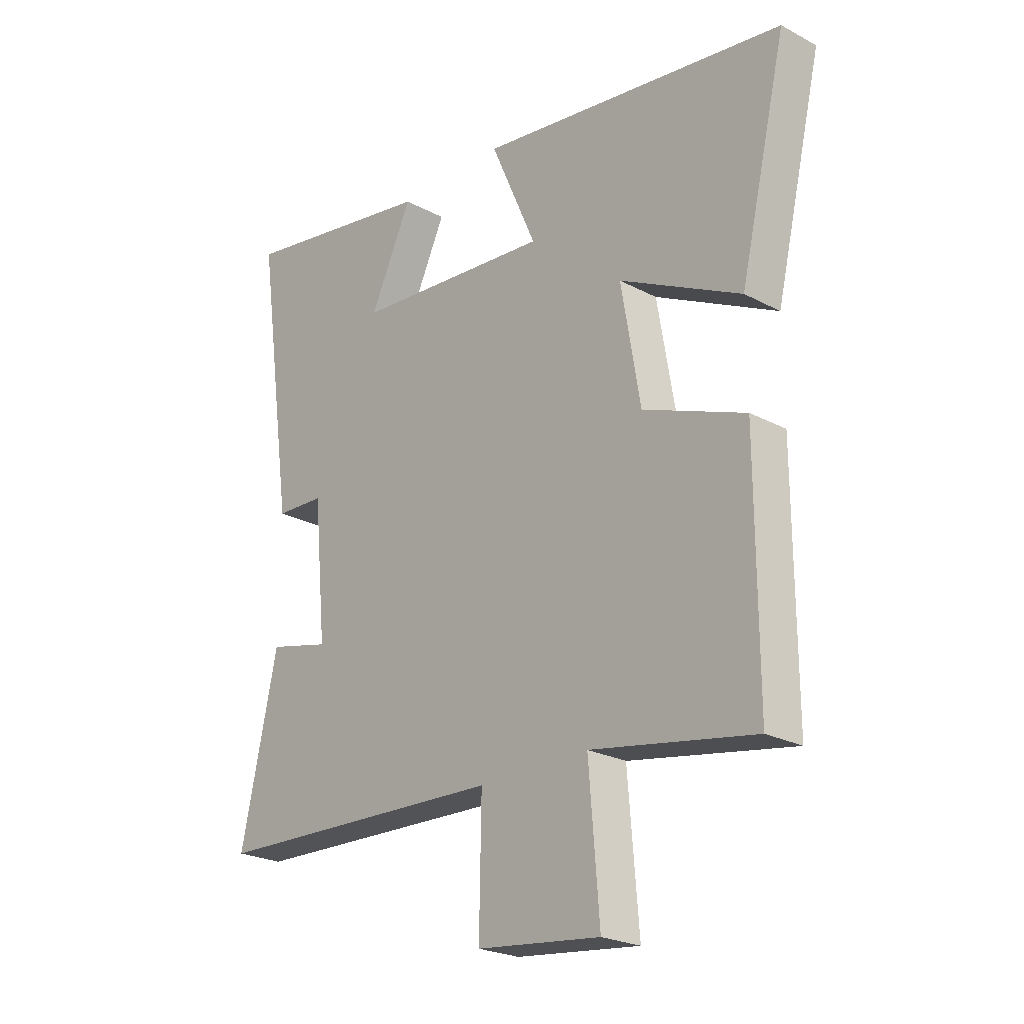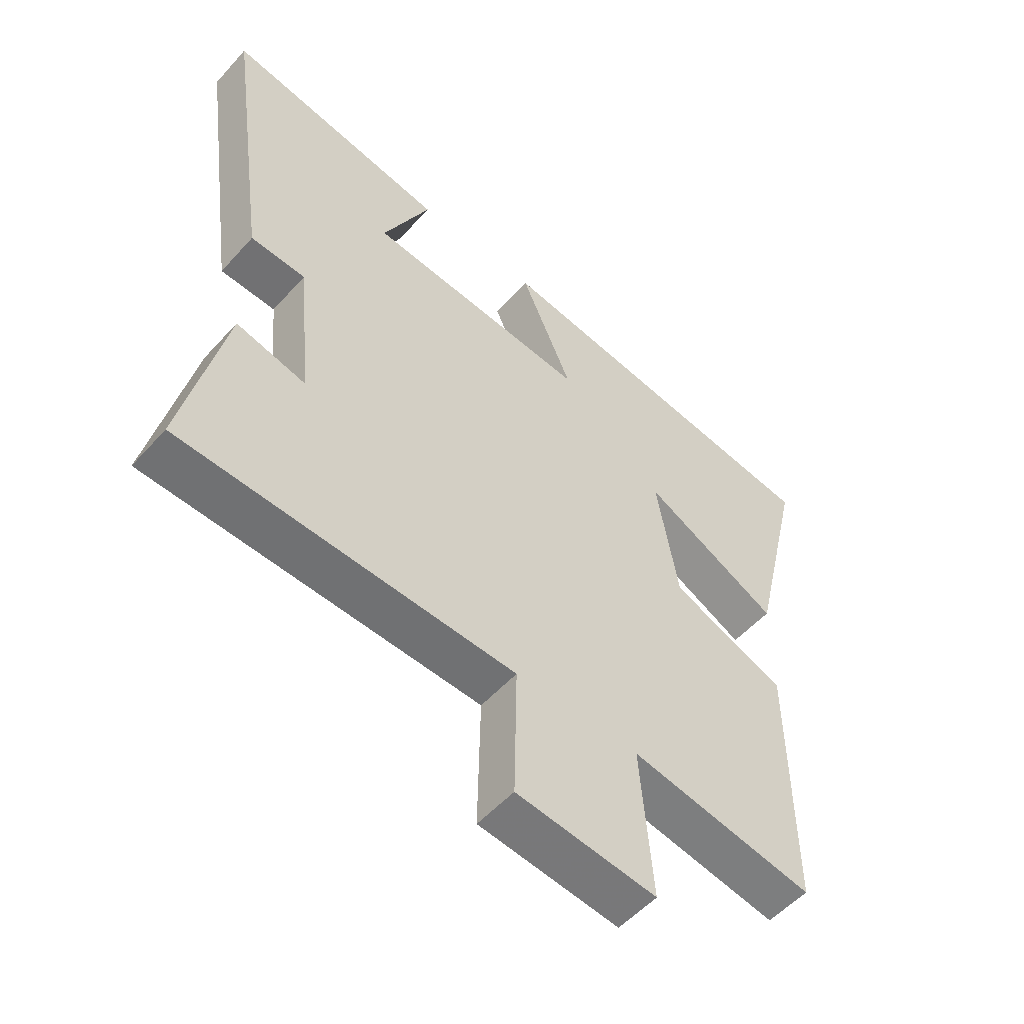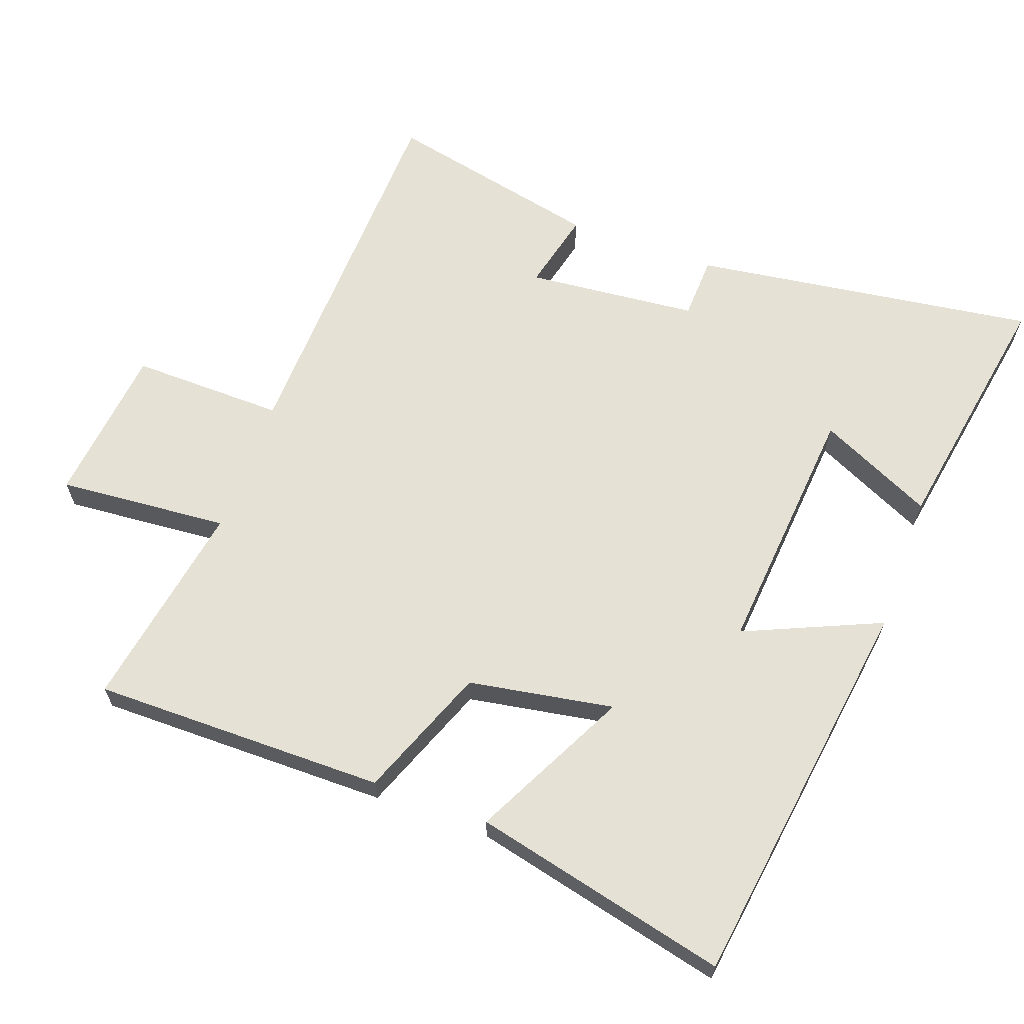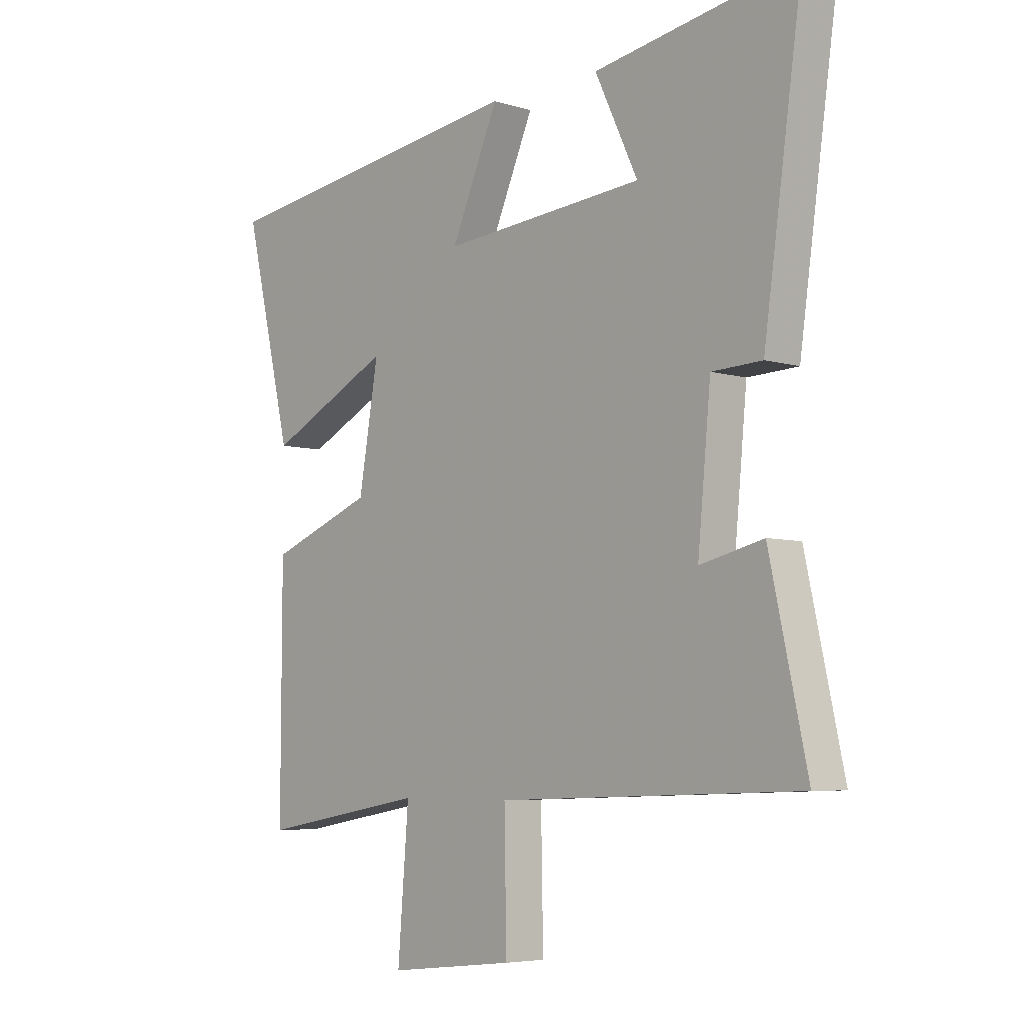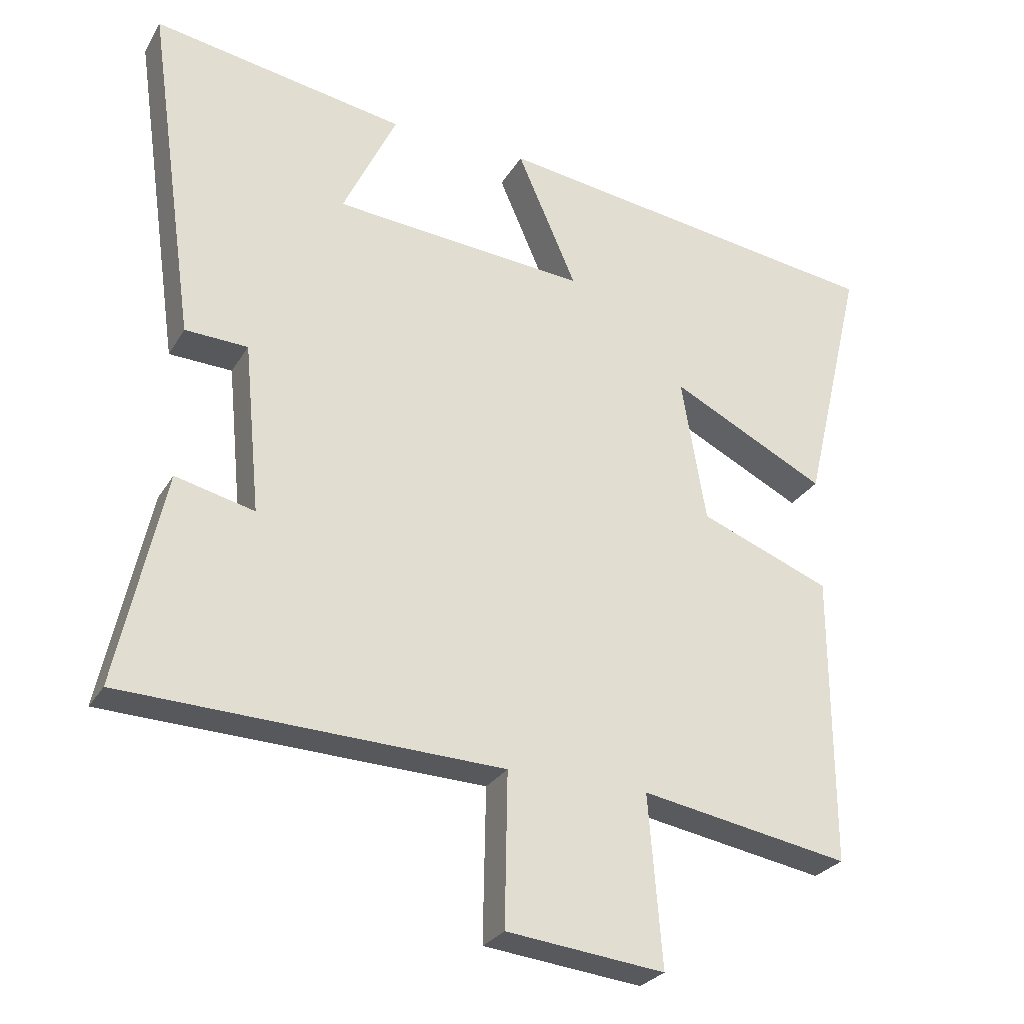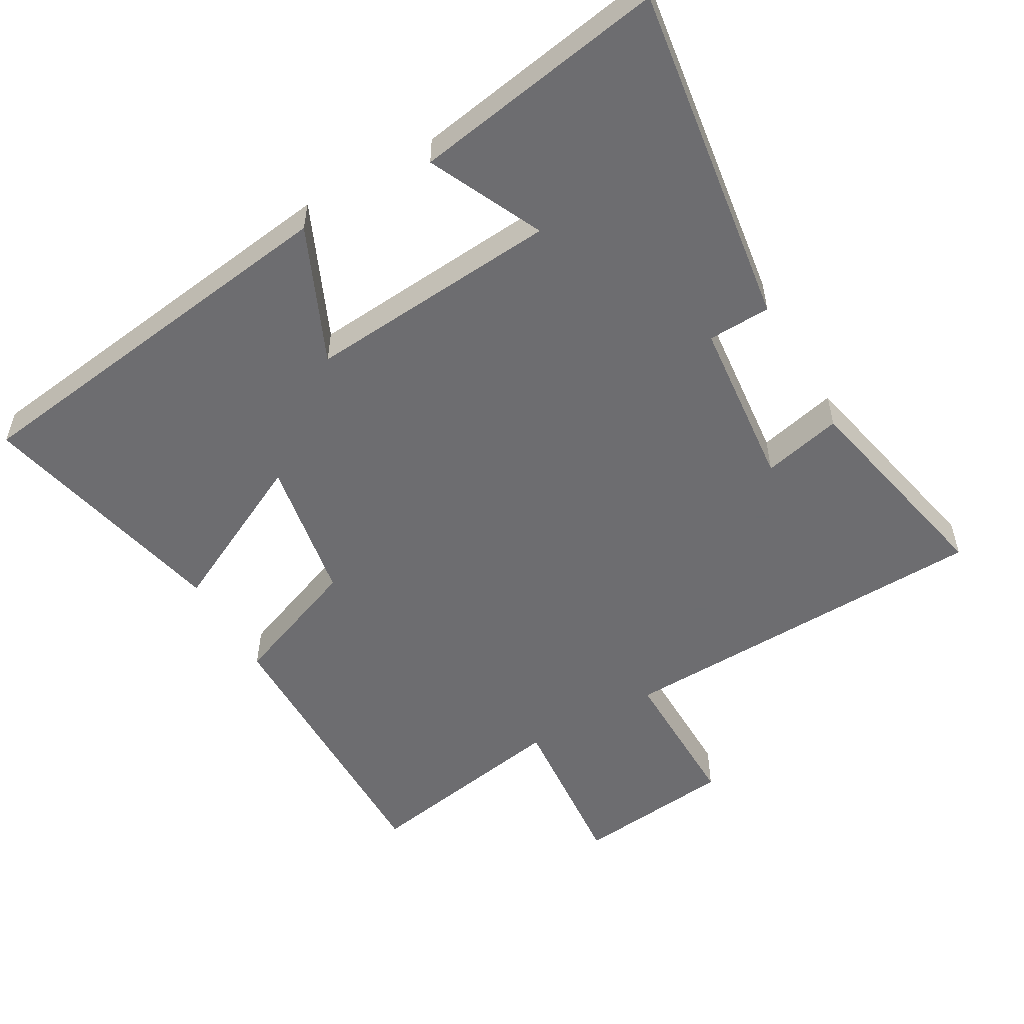
<metadata>
{"format":"obj","ext":"obj","renderer":"f3d","projection":"perspective","resolution":1024,"background":"white","views":[{"elev":-23.7,"azim":-131.8,"up":"+Z"},{"elev":-53.9,"azim":139.1,"up":"+Z"},{"elev":64.6,"azim":-70.1,"up":"+Y"},{"elev":-5.7,"azim":47.3,"up":"+Z"},{"elev":-27.4,"azim":155.3,"up":"+Z"},{"elev":-54.1,"azim":29.6,"up":"+Y"}]}
</metadata>
<code>
v -0.588 0.07 0.419
v -0.007 0.07 0.5
v -0.094 0.07 0.301
v 0.278 0.07 0.333
v 0.199 0.07 0.5
v 0.571 0.07 0.564
v 0.5 0.07 0.061
v 0.408 0.07 0.057
v 0.384 0.07 -0.193
v 0.5 0.07 -0.165
v 0.569 0.07 -0.48
v 0.014 0.07 -0.5
v 0.018 0.07 -0.723
v -0.214 0.07 -0.749
v -0.194 0.07 -0.5
v -0.501 0.07 -0.554
v -0.5 0.07 -0.126
v -0.308 0.07 -0.051
v -0.272 0.07 0.161
v -0.5 0.07 0.046
v -0.588 0 0.419
v -0.007 0 0.5
v -0.094 0 0.301
v 0.278 0 0.333
v 0.199 0 0.5
v 0.571 0 0.564
v 0.5 0 0.061
v 0.408 0 0.057
v 0.384 0 -0.193
v 0.5 0 -0.165
v 0.569 0 -0.48
v 0.014 0 -0.5
v 0.018 0 -0.723
v -0.214 0 -0.749
v -0.194 0 -0.5
v -0.501 0 -0.554
v -0.5 0 -0.126
v -0.308 0 -0.051
v -0.272 0 0.161
v -0.5 0 0.046
f 19 20 1 2
f 18 19 2 3
f 15 16 17 18
f 15 18 3 4
f 12 13 14 15
f 12 15 4
f 9 10 11 12
f 8 9 12 4
f 7 8 4
f 4 5 6 7
f 22 21 40 39
f 23 22 39 38
f 38 37 36 35
f 24 23 38 35
f 35 34 33 32
f 24 35 32
f 32 31 30 29
f 24 32 29 28
f 24 28 27
f 27 26 25 24
f 1 21 22 2
f 2 22 23 3
f 3 23 24 4
f 4 24 25 5
f 5 25 26 6
f 6 26 27 7
f 7 27 28 8
f 8 28 29 9
f 9 29 30 10
f 10 30 31 11
f 11 31 32 12
f 12 32 33 13
f 13 33 34 14
f 14 34 35 15
f 15 35 36 16
f 16 36 37 17
f 17 37 38 18
f 18 38 39 19
f 19 39 40 20
f 20 40 21 1

</code>
